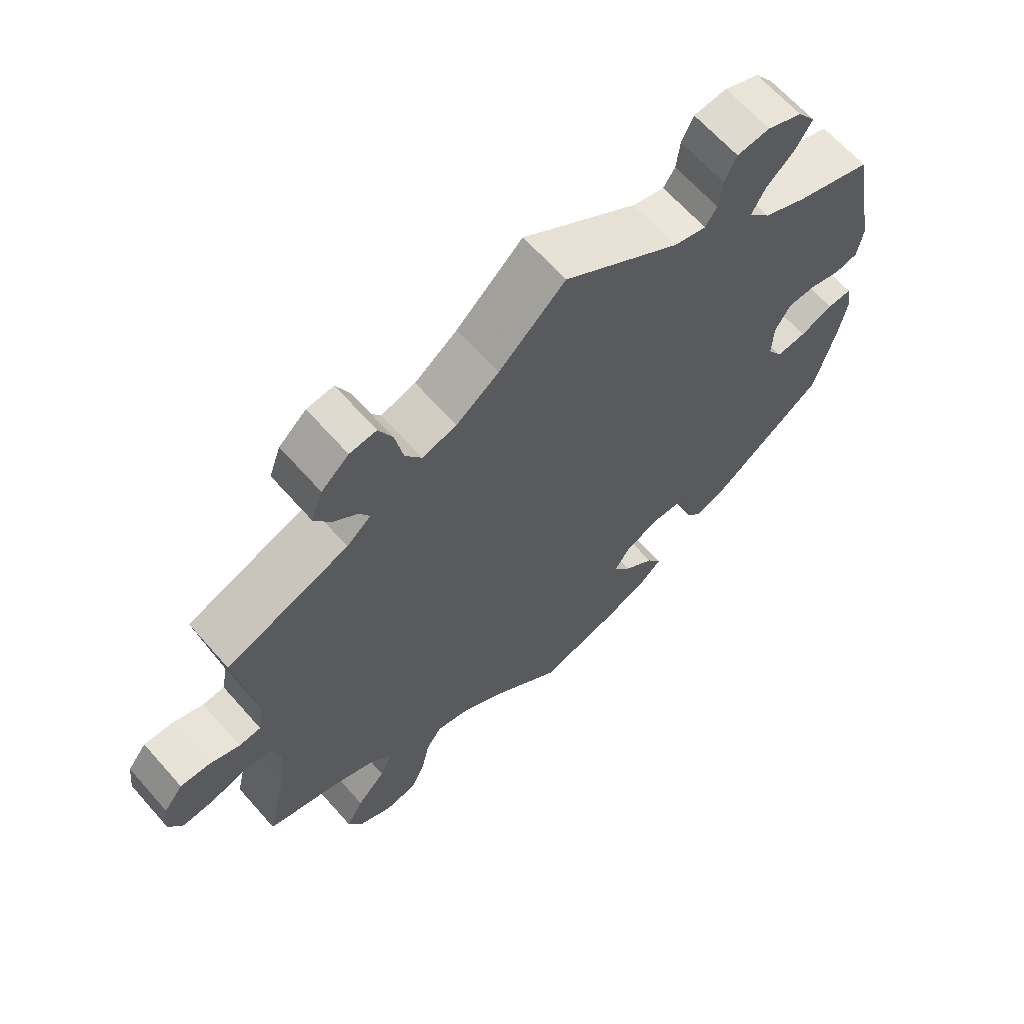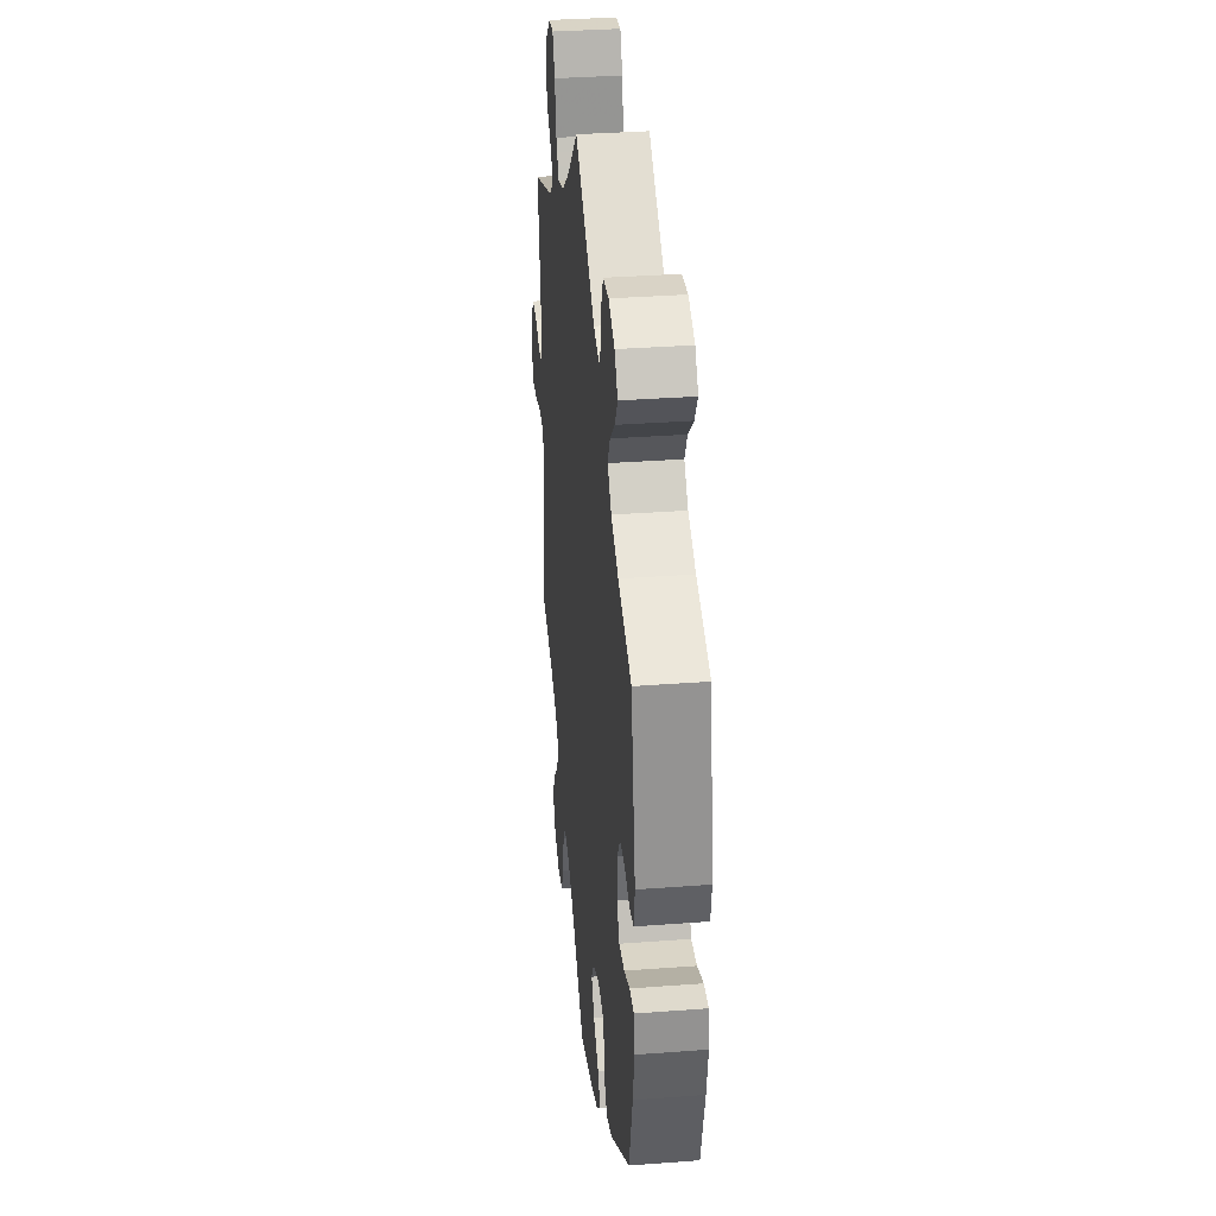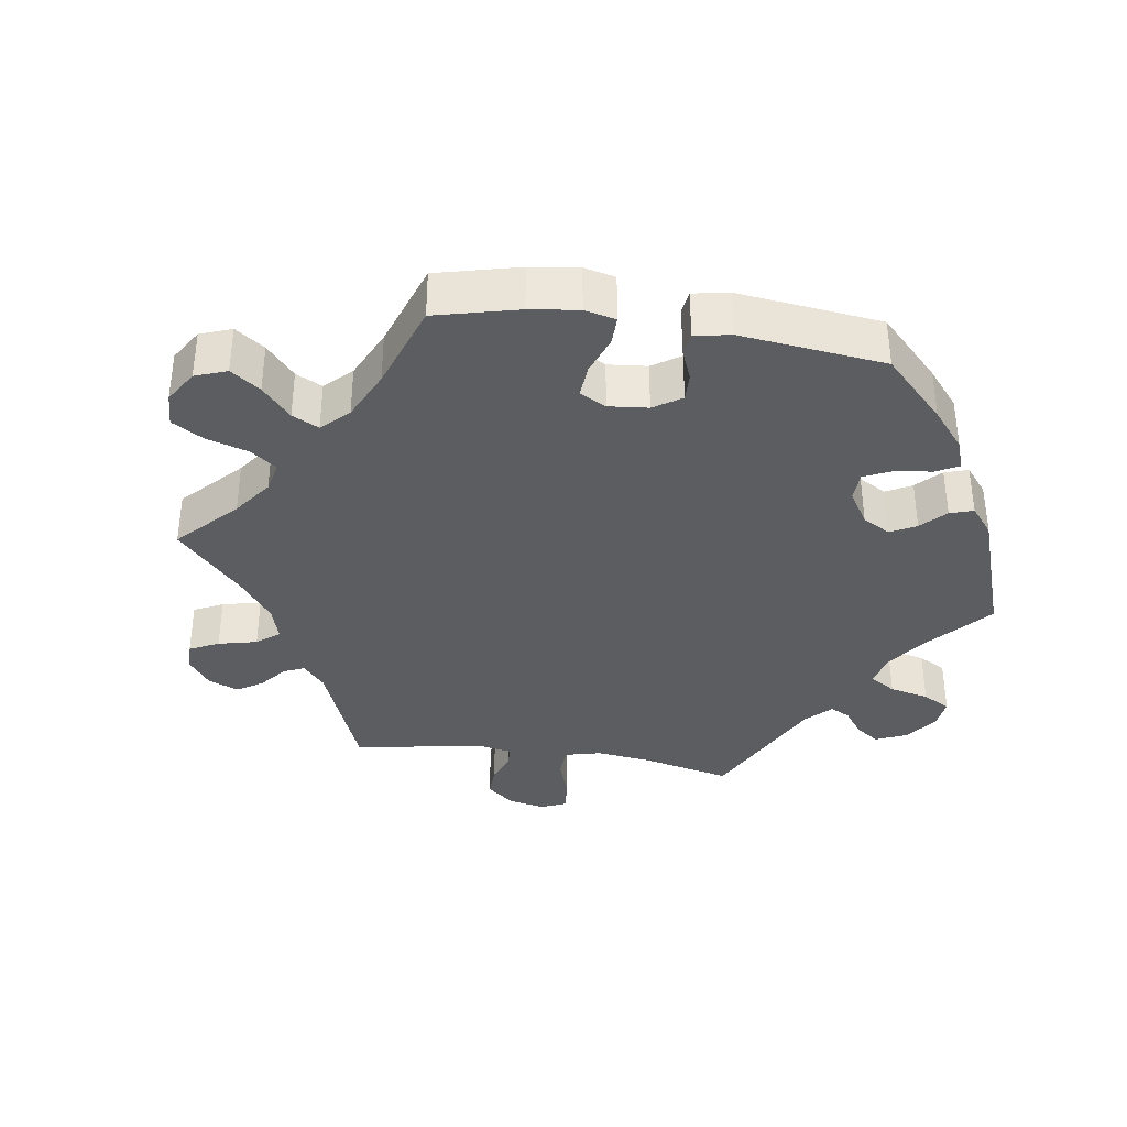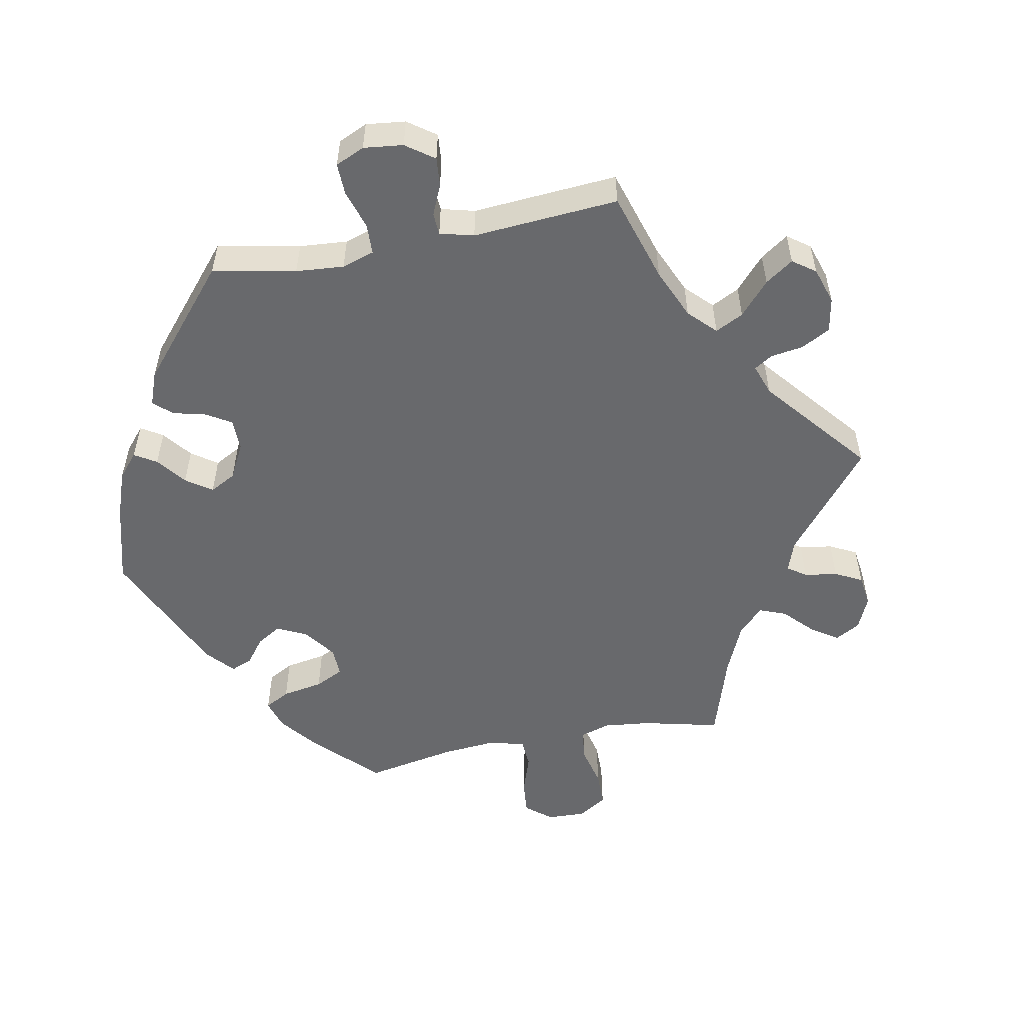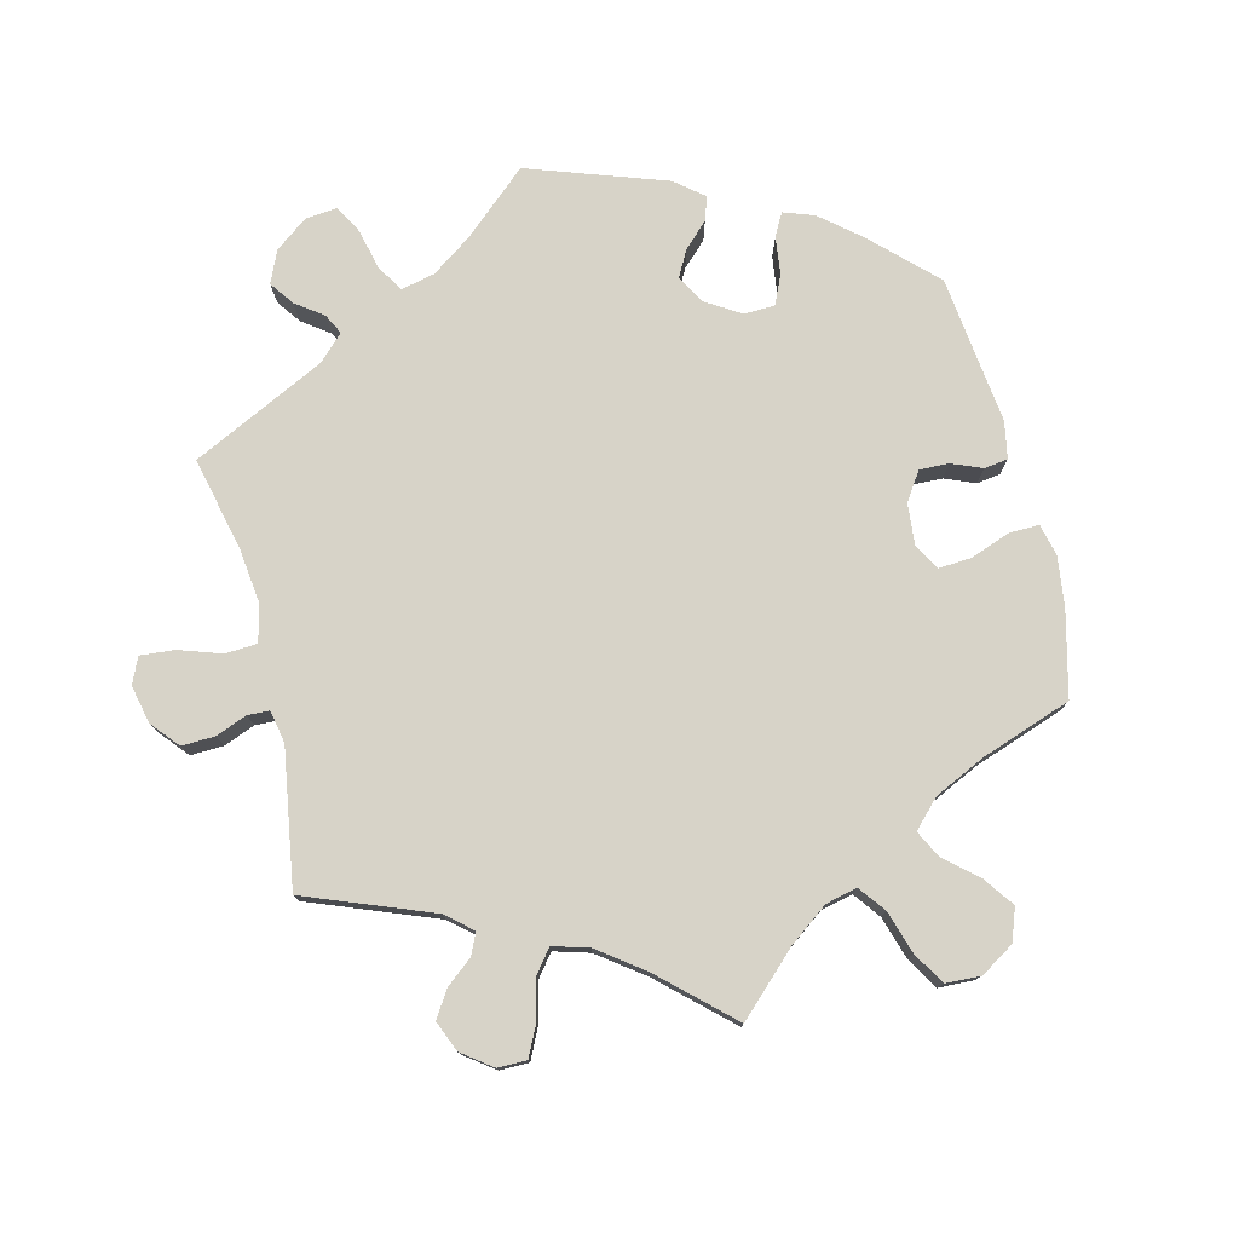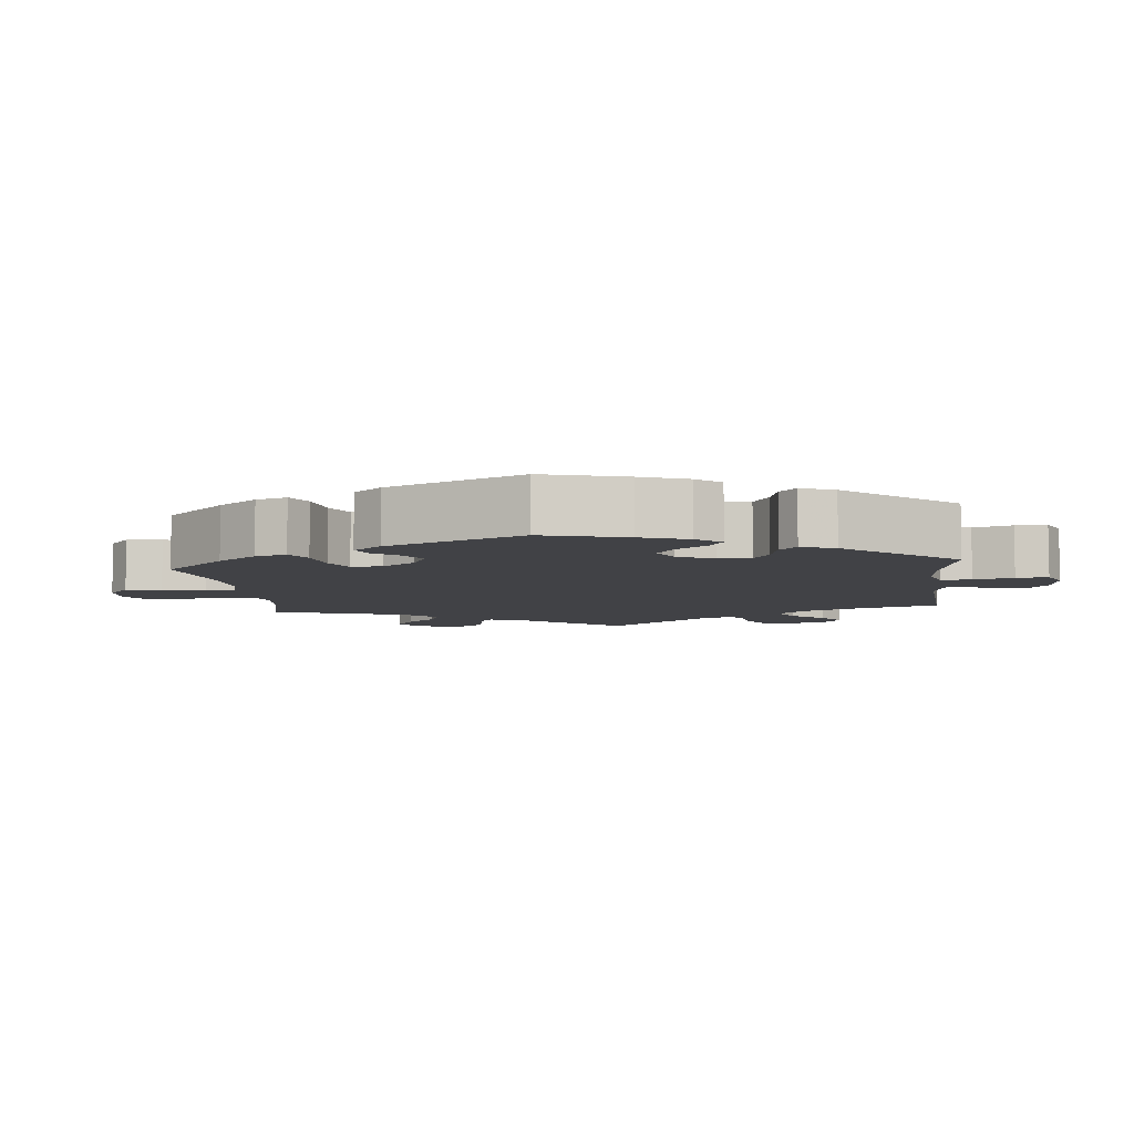
<metadata>
{"format":"obj","ext":"obj","renderer":"f3d","projection":"perspective","resolution":1024,"background":"white","views":[{"elev":65.1,"azim":138.5,"up":"+Z"},{"elev":34.3,"azim":-95.8,"up":"+Z"},{"elev":-36.2,"azim":-158.8,"up":"+Y"},{"elev":-52.7,"azim":-19.0,"up":"+Y"},{"elev":77.2,"azim":105.8,"up":"+Y"},{"elev":-6.6,"azim":-113.9,"up":"+Y"}]}
</metadata>
<code>
v 0.473 0.07 0.105
v 0.482 0.07 0.059
v 0.514 0.07 0.056
v 0.558 0.07 0.073
v 0.601 0.07 0.075
v 0.629 0.07 0.039
v 0.635 0.07 -0.012
v 0.615 0.07 -0.047
v 0.569 0.07 -0.044
v 0.515 0.07 -0.028
v 0.475 0.07 -0.034
v 0.463 0.07 -0.084
v 0.472 0.07 -0.161
v 0.501 0.07 -0.289
v 0.393 0.07 -0.321
v 0.332 0.07 -0.348
v 0.302 0.07 -0.381
v 0.32 0.07 -0.423
v 0.362 0.07 -0.468
v 0.387 0.07 -0.513
v 0.365 0.07 -0.556
v 0.317 0.07 -0.582
v 0.27 0.07 -0.574
v 0.249 0.07 -0.528
v 0.237 0.07 -0.469
v 0.214 0.07 -0.434
v 0.164 0.07 -0.447
v 0.1 0.07 -0.492
v 0.001 0.07 -0.578
v -0.115 0.07 -0.545
v -0.179 0.07 -0.519
v -0.212 0.07 -0.488
v -0.191 0.07 -0.453
v -0.146 0.07 -0.415
v -0.121 0.07 -0.377
v -0.143 0.07 -0.341
v -0.194 0.07 -0.318
v -0.241 0.07 -0.321
v -0.26 0.07 -0.357
v -0.266 0.07 -0.402
v -0.286 0.07 -0.428
v -0.335 0.07 -0.411
v -0.5 0.07 -0.289
v -0.53 0.07 -0.173
v -0.542 0.07 -0.104
v -0.534 0.07 -0.06
v -0.498 0.07 -0.061
v -0.45 0.07 -0.081
v -0.406 0.07 -0.085
v -0.384 0.07 -0.049
v -0.386 0.07 0.007
v -0.409 0.07 0.046
v -0.45 0.07 0.047
v -0.495 0.07 0.034
v -0.529 0.07 0.041
v -0.537 0.07 0.091
v -0.5 0.07 0.289
v -0.388 0.07 0.327
v -0.327 0.07 0.356
v -0.295 0.07 0.391
v -0.315 0.07 0.429
v -0.357 0.07 0.468
v -0.38 0.07 0.506
v -0.354 0.07 0.542
v -0.303 0.07 0.564
v -0.255 0.07 0.559
v -0.238 0.07 0.522
v -0.233 0.07 0.476
v -0.216 0.07 0.45
v -0.169 0.07 0.463
v 0 0.07 0.578
v 0.097 0.07 0.488
v 0.159 0.07 0.442
v 0.209 0.07 0.428
v 0.233 0.07 0.465
v 0.245 0.07 0.526
v 0.265 0.07 0.569
v 0.304 0.07 0.565
v 0.344 0.07 0.529
v 0.361 0.07 0.482
v 0.337 0.07 0.443
v 0.301 0.07 0.414
v 0.287 0.07 0.387
v 0.322 0.07 0.357
v 0.501 0.07 0.29
v 0.473 0 0.105
v 0.482 0 0.059
v 0.514 0 0.056
v 0.558 0 0.073
v 0.601 0 0.075
v 0.629 0 0.039
v 0.635 0 -0.012
v 0.615 0 -0.047
v 0.569 0 -0.044
v 0.515 0 -0.028
v 0.475 0 -0.034
v 0.463 0 -0.084
v 0.472 0 -0.161
v 0.501 0 -0.289
v 0.393 0 -0.321
v 0.332 0 -0.348
v 0.302 0 -0.381
v 0.32 0 -0.423
v 0.362 0 -0.468
v 0.387 0 -0.513
v 0.365 0 -0.556
v 0.317 0 -0.582
v 0.27 0 -0.574
v 0.249 0 -0.528
v 0.237 0 -0.469
v 0.214 0 -0.434
v 0.164 0 -0.447
v 0.1 0 -0.492
v 0.001 0 -0.578
v -0.115 0 -0.545
v -0.179 0 -0.519
v -0.212 0 -0.488
v -0.191 0 -0.453
v -0.146 0 -0.415
v -0.121 0 -0.377
v -0.143 0 -0.341
v -0.194 0 -0.318
v -0.241 0 -0.321
v -0.26 0 -0.357
v -0.266 0 -0.402
v -0.286 0 -0.428
v -0.335 0 -0.411
v -0.5 0 -0.289
v -0.53 0 -0.173
v -0.542 0 -0.104
v -0.534 0 -0.06
v -0.498 0 -0.061
v -0.45 0 -0.081
v -0.406 0 -0.085
v -0.384 0 -0.049
v -0.386 0 0.007
v -0.409 0 0.046
v -0.45 0 0.047
v -0.495 0 0.034
v -0.529 0 0.041
v -0.537 0 0.091
v -0.5 0 0.289
v -0.388 0 0.327
v -0.327 0 0.356
v -0.295 0 0.391
v -0.315 0 0.429
v -0.357 0 0.468
v -0.38 0 0.506
v -0.354 0 0.542
v -0.303 0 0.564
v -0.255 0 0.559
v -0.238 0 0.522
v -0.233 0 0.476
v -0.216 0 0.45
v -0.169 0 0.463
v 0 0 0.578
v 0.097 0 0.488
v 0.159 0 0.442
v 0.209 0 0.428
v 0.233 0 0.465
v 0.245 0 0.526
v 0.265 0 0.569
v 0.304 0 0.565
v 0.344 0 0.529
v 0.361 0 0.482
v 0.337 0 0.443
v 0.301 0 0.414
v 0.287 0 0.387
v 0.322 0 0.357
v 0.501 0 0.29
f 84 85 1
f 83 84 1 2
f 79 80 81 82
f 79 82 83
f 78 79 83
f 75 76 77 78
f 74 75 78 83
f 73 74 83 2
f 70 71 72
f 69 70 72 73
f 65 66 67 68
f 65 68 69
f 64 65 69
f 61 62 63 64
f 60 61 64 69
f 59 60 69 73
f 55 56 57 58
f 53 54 55 58
f 52 53 58 59
f 51 52 59 73
f 45 46 47 48
f 45 48 49
f 44 45 49
f 43 44 49
f 42 43 49 50
f 39 40 41 42
f 38 39 42 50
f 31 32 33 34
f 31 34 35
f 28 29 30 31
f 27 28 31 35
f 26 27 35 36
f 22 23 24 25
f 22 25 26
f 21 22 26
f 18 19 20 21
f 17 18 21 26
f 16 17 26 36
f 13 14 15
f 12 13 15 16
f 11 12 16 36
f 7 8 9 10
f 5 6 7 10
f 3 4 5 10
f 2 3 10 11
f 37 38 50 51
f 36 37 51 73
f 2 11 36 73
f 86 170 169
f 87 86 169 168
f 167 166 165 164
f 168 167 164
f 168 164 163
f 163 162 161 160
f 168 163 160 159
f 87 168 159 158
f 157 156 155
f 158 157 155 154
f 153 152 151 150
f 154 153 150
f 154 150 149
f 149 148 147 146
f 154 149 146 145
f 158 154 145 144
f 143 142 141 140
f 143 140 139 138
f 144 143 138 137
f 158 144 137 136
f 133 132 131 130
f 134 133 130
f 134 130 129
f 134 129 128
f 135 134 128 127
f 127 126 125 124
f 135 127 124 123
f 119 118 117 116
f 120 119 116
f 116 115 114 113
f 120 116 113 112
f 121 120 112 111
f 110 109 108 107
f 111 110 107
f 111 107 106
f 106 105 104 103
f 111 106 103 102
f 121 111 102 101
f 100 99 98
f 101 100 98 97
f 121 101 97 96
f 95 94 93 92
f 95 92 91 90
f 95 90 89 88
f 96 95 88 87
f 136 135 123 122
f 158 136 122 121
f 158 121 96 87
f 1 86 87 2
f 2 87 88 3
f 3 88 89 4
f 4 89 90 5
f 5 90 91 6
f 6 91 92 7
f 7 92 93 8
f 8 93 94 9
f 9 94 95 10
f 10 95 96 11
f 11 96 97 12
f 12 97 98 13
f 13 98 99 14
f 14 99 100 15
f 15 100 101 16
f 16 101 102 17
f 17 102 103 18
f 18 103 104 19
f 19 104 105 20
f 20 105 106 21
f 21 106 107 22
f 22 107 108 23
f 23 108 109 24
f 24 109 110 25
f 25 110 111 26
f 26 111 112 27
f 27 112 113 28
f 28 113 114 29
f 29 114 115 30
f 30 115 116 31
f 31 116 117 32
f 32 117 118 33
f 33 118 119 34
f 34 119 120 35
f 35 120 121 36
f 36 121 122 37
f 37 122 123 38
f 38 123 124 39
f 39 124 125 40
f 40 125 126 41
f 41 126 127 42
f 42 127 128 43
f 43 128 129 44
f 44 129 130 45
f 45 130 131 46
f 46 131 132 47
f 47 132 133 48
f 48 133 134 49
f 49 134 135 50
f 50 135 136 51
f 51 136 137 52
f 52 137 138 53
f 53 138 139 54
f 54 139 140 55
f 55 140 141 56
f 56 141 142 57
f 57 142 143 58
f 58 143 144 59
f 59 144 145 60
f 60 145 146 61
f 61 146 147 62
f 62 147 148 63
f 63 148 149 64
f 64 149 150 65
f 65 150 151 66
f 66 151 152 67
f 67 152 153 68
f 68 153 154 69
f 69 154 155 70
f 70 155 156 71
f 71 156 157 72
f 72 157 158 73
f 73 158 159 74
f 74 159 160 75
f 75 160 161 76
f 76 161 162 77
f 77 162 163 78
f 78 163 164 79
f 79 164 165 80
f 80 165 166 81
f 81 166 167 82
f 82 167 168 83
f 83 168 169 84
f 84 169 170 85
f 85 170 86 1

</code>
